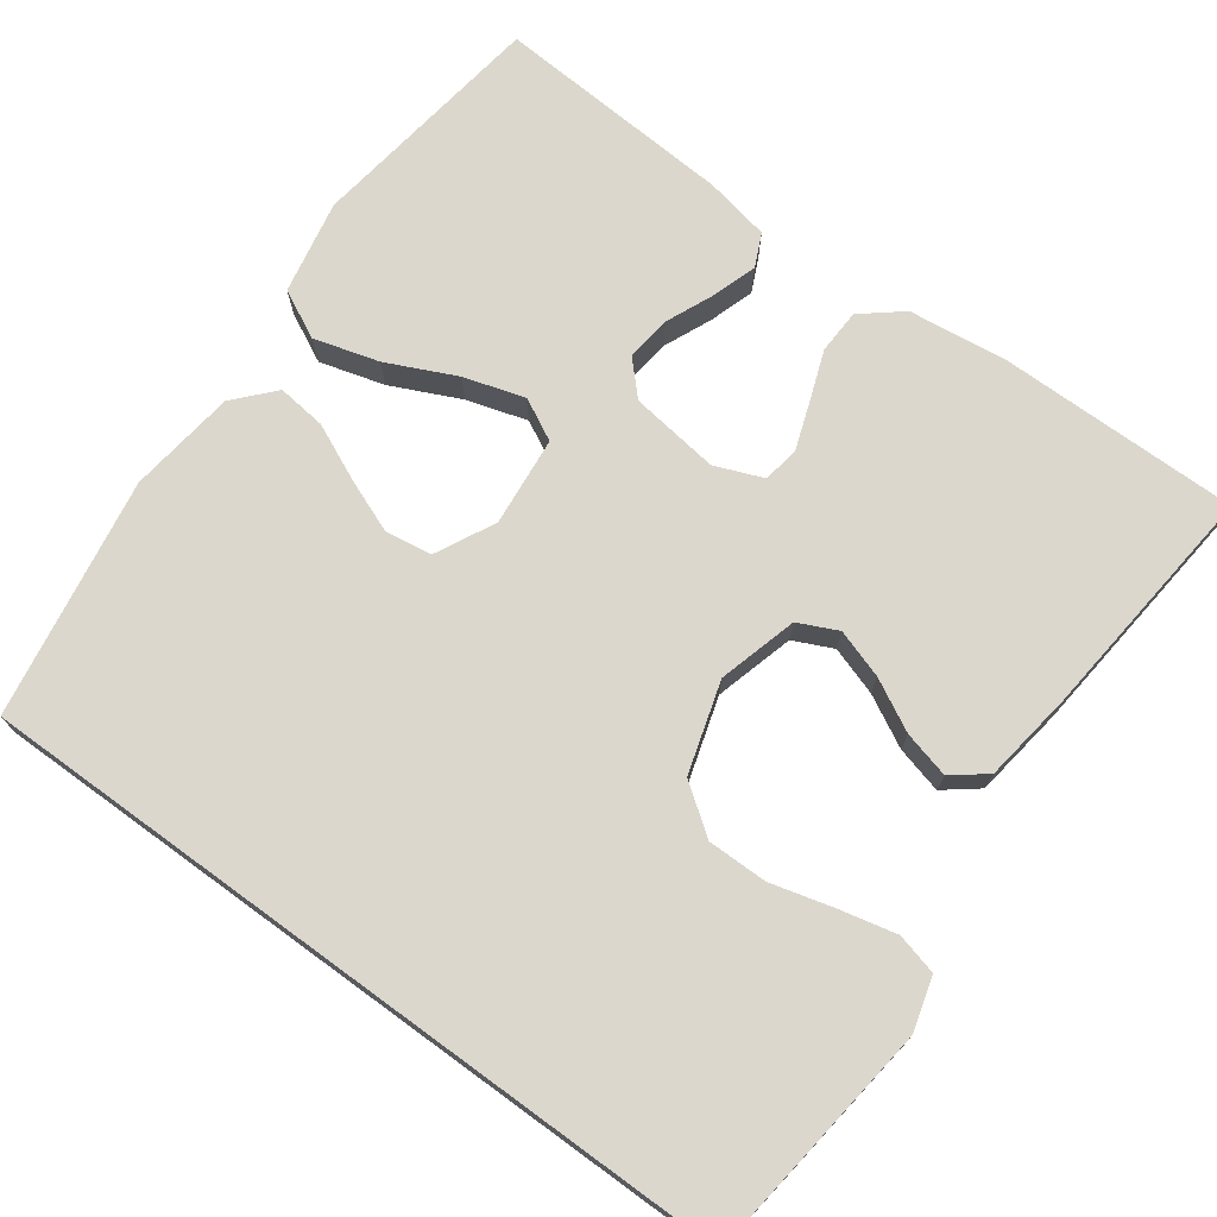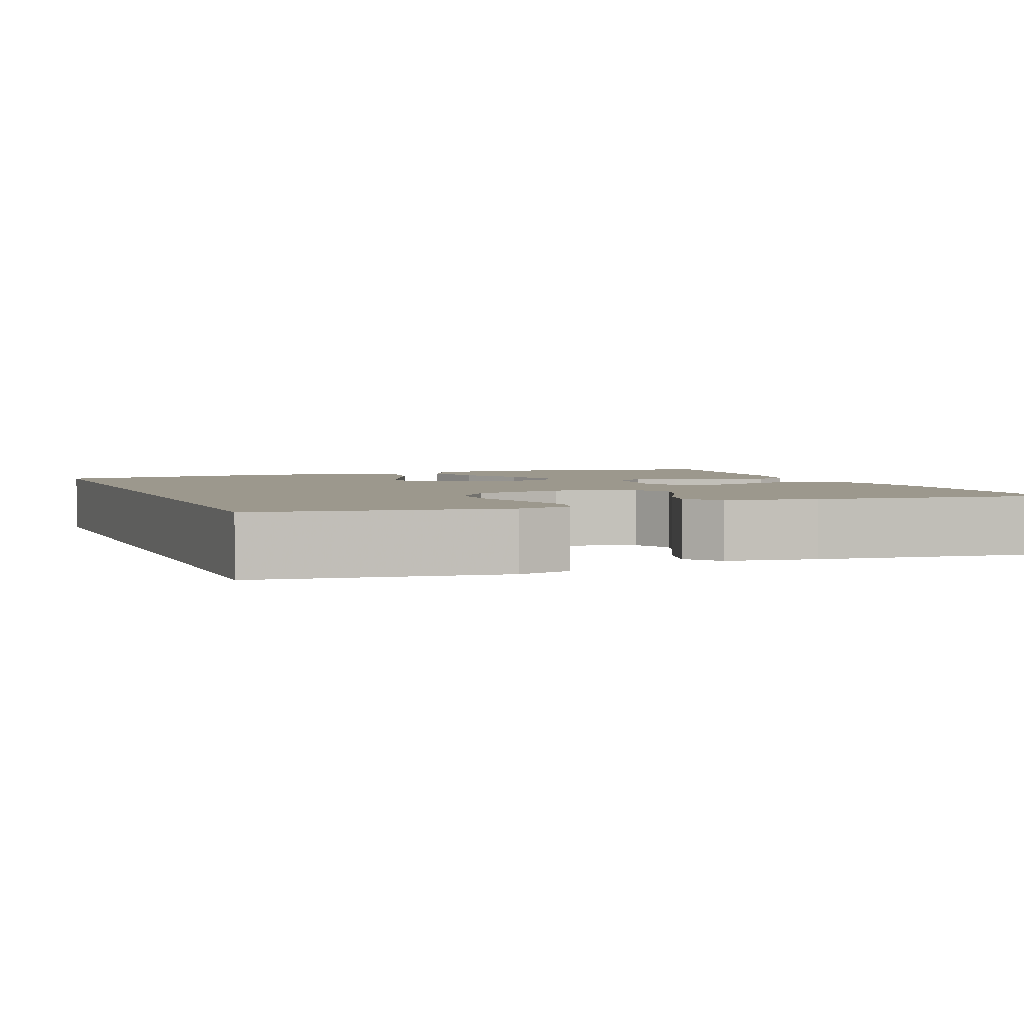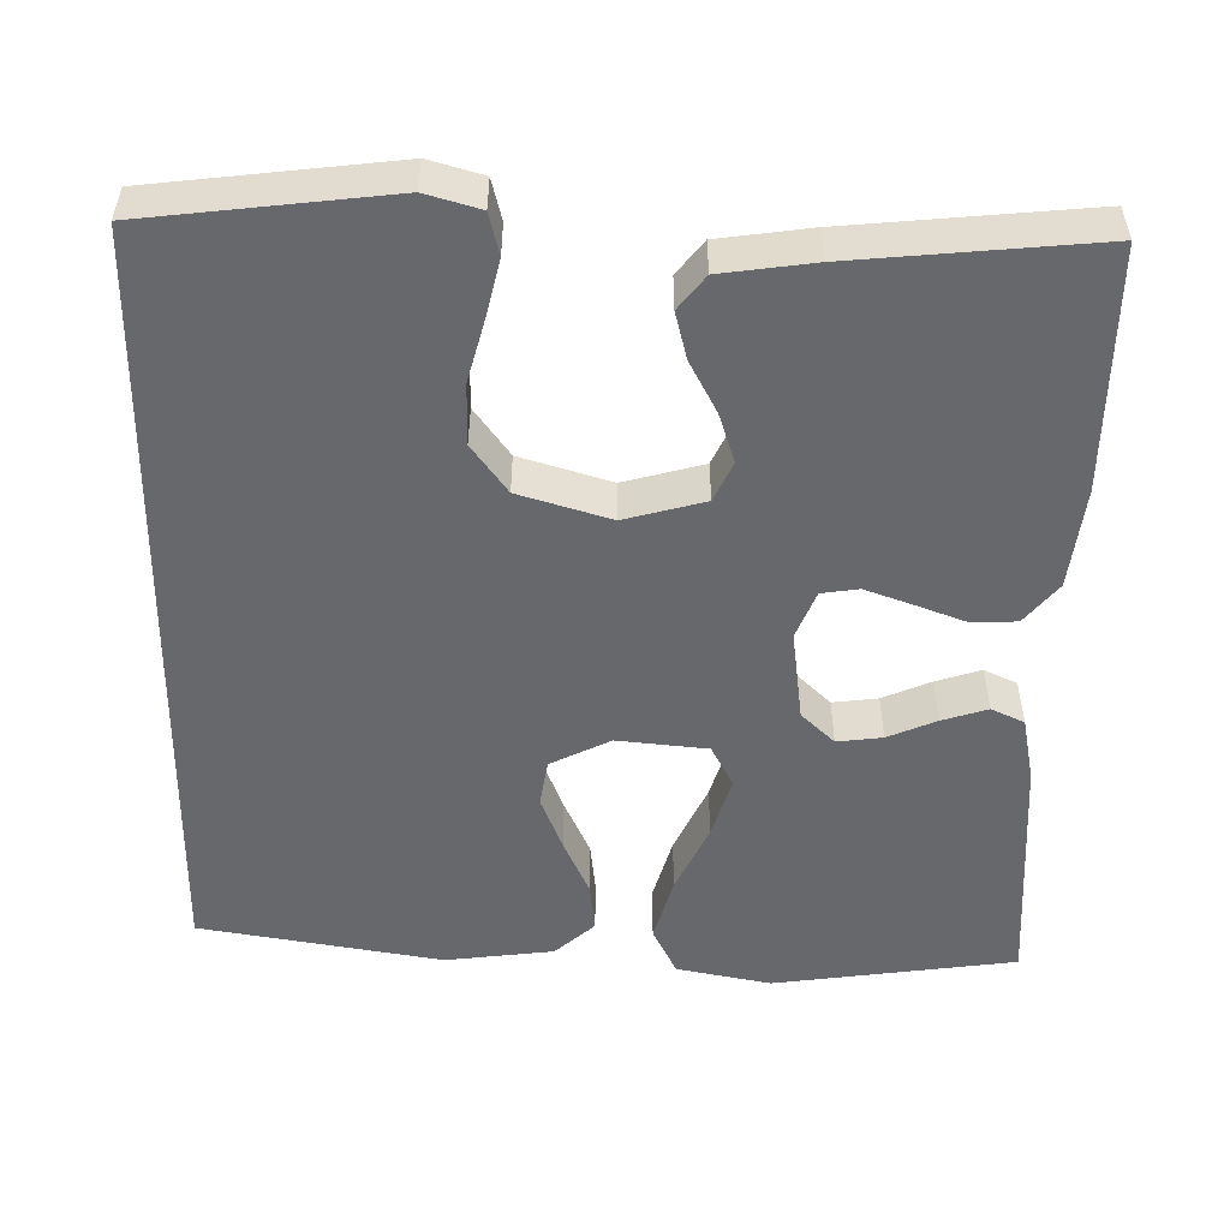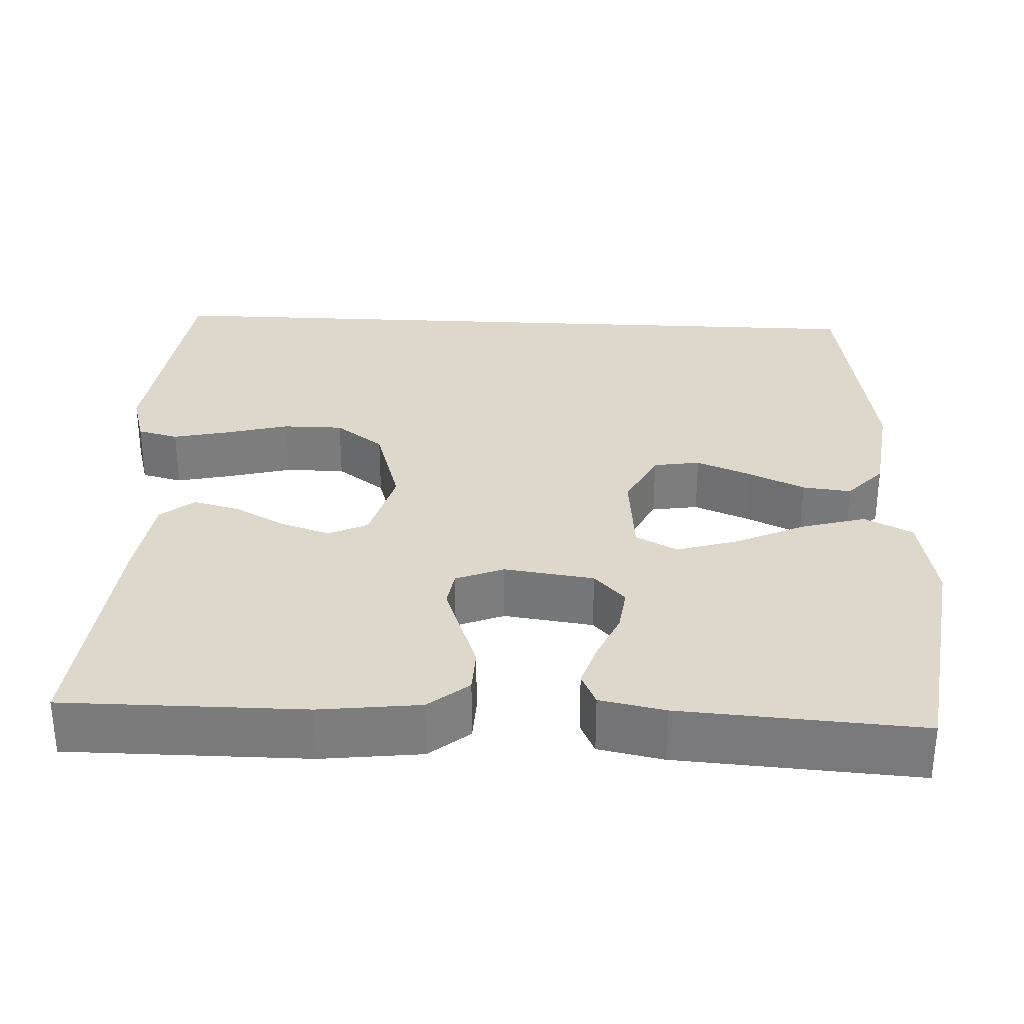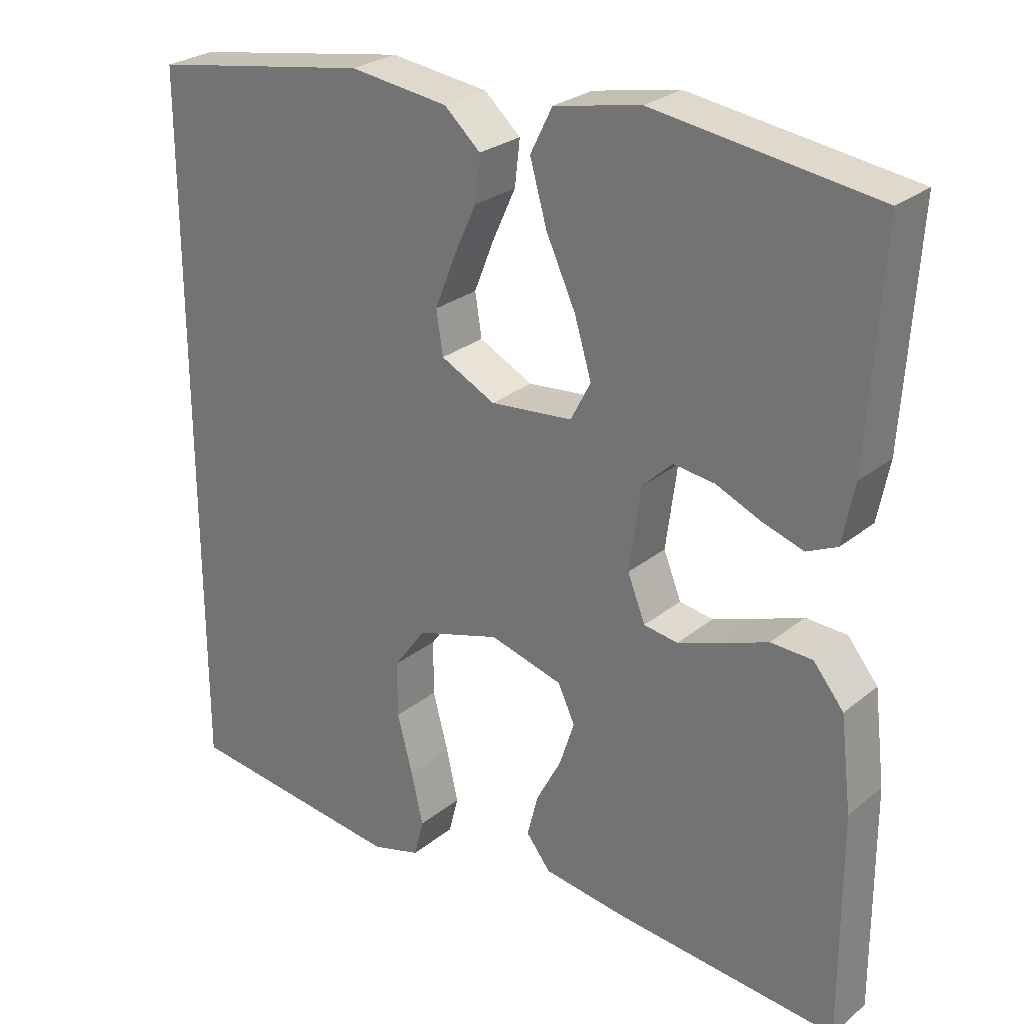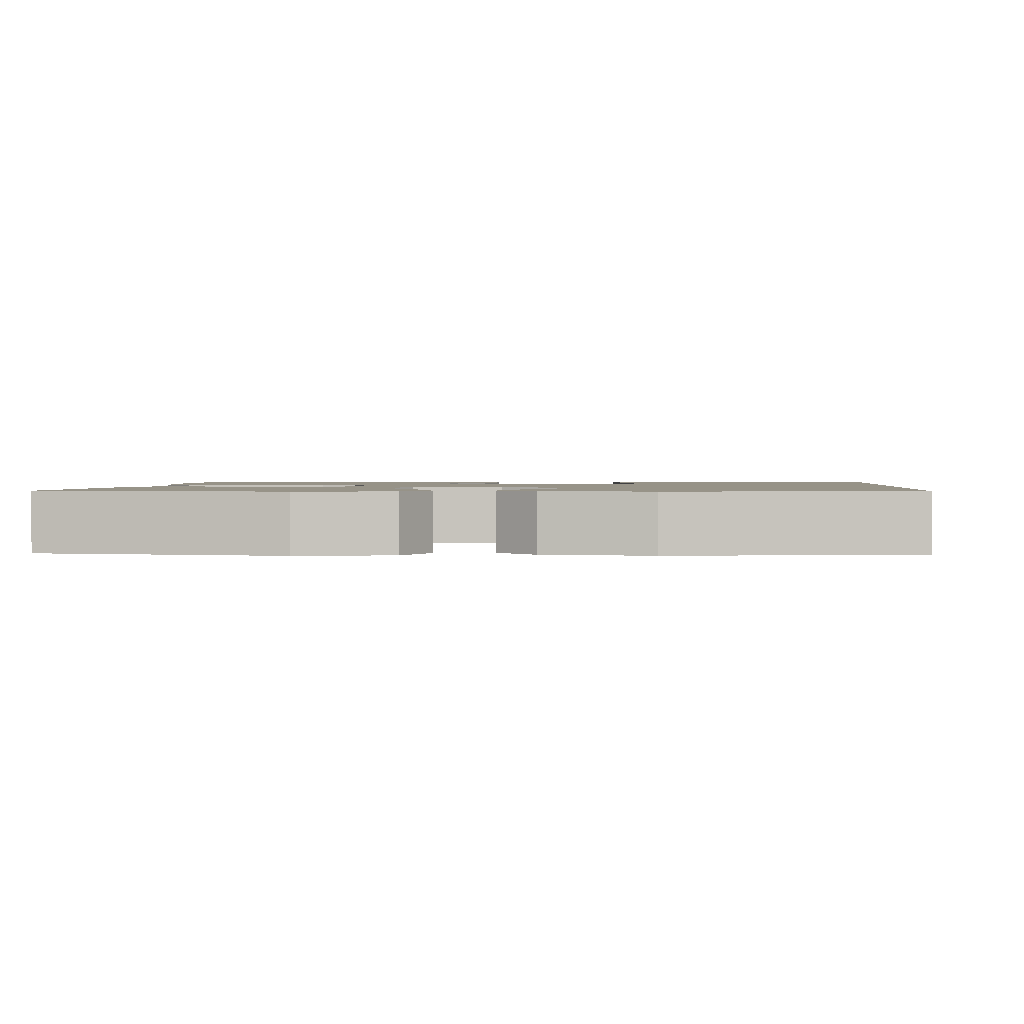
<metadata>
{"format":"obj","ext":"obj","renderer":"f3d","projection":"perspective","resolution":1024,"background":"white","views":[{"elev":72.8,"azim":126.1,"up":"+Y"},{"elev":3.1,"azim":159.0,"up":"+Y"},{"elev":-52.3,"azim":179.1,"up":"+Y"},{"elev":31.2,"azim":-87.2,"up":"+Y"},{"elev":26.6,"azim":-141.2,"up":"+Z"},{"elev":1.4,"azim":4.5,"up":"+Y"}]}
</metadata>
<code>
v -0.5 0.07 -0.5
v -0.499 0.07 -0.2
v -0.484 0.07 -0.075
v -0.443 0.07 -0.025
v -0.387 0.07 -0.023
v -0.325 0.07 -0.046
v -0.266 0.07 -0.067
v -0.22 0.07 -0.06
v -0.196 0.07 0
v -0.211 0.07 0.112
v -0.252 0.07 0.151
v -0.308 0.07 0.144
v -0.368 0.07 0.118
v -0.424 0.07 0.1
v -0.465 0.07 0.119
v -0.481 0.07 0.2
v -0.5 0.07 0.5
v -0.2 0.07 0.542
v -0.083 0.07 0.519
v -0.053 0.07 0.459
v -0.076 0.07 0.378
v -0.116 0.07 0.292
v -0.139 0.07 0.216
v -0.112 0.07 0.164
v 0 0.07 0.153
v 0.074 0.07 0.19
v 0.083 0.07 0.248
v 0.056 0.07 0.316
v 0.024 0.07 0.386
v 0.017 0.07 0.447
v 0.066 0.07 0.491
v 0.2 0.07 0.508
v 0.5 0.07 0.458
v 0.5 0.07 -0.506
v 0.2 0.07 -0.542
v 0.133 0.07 -0.523
v 0.12 0.07 -0.472
v 0.136 0.07 -0.402
v 0.157 0.07 -0.323
v 0.157 0.07 -0.248
v 0.113 0.07 -0.188
v 0 0.07 -0.154
v -0.099 0.07 -0.181
v -0.122 0.07 -0.23
v -0.102 0.07 -0.291
v -0.068 0.07 -0.355
v -0.053 0.07 -0.413
v -0.086 0.07 -0.455
v -0.2 0.07 -0.471
v -0.5 0 -0.5
v -0.499 0 -0.2
v -0.484 0 -0.075
v -0.443 0 -0.025
v -0.387 0 -0.023
v -0.325 0 -0.046
v -0.266 0 -0.067
v -0.22 0 -0.06
v -0.196 0 0
v -0.211 0 0.112
v -0.252 0 0.151
v -0.308 0 0.144
v -0.368 0 0.118
v -0.424 0 0.1
v -0.465 0 0.119
v -0.481 0 0.2
v -0.5 0 0.5
v -0.2 0 0.542
v -0.083 0 0.519
v -0.053 0 0.459
v -0.076 0 0.378
v -0.116 0 0.292
v -0.139 0 0.216
v -0.112 0 0.164
v 0 0 0.153
v 0.074 0 0.19
v 0.083 0 0.248
v 0.056 0 0.316
v 0.024 0 0.386
v 0.017 0 0.447
v 0.066 0 0.491
v 0.2 0 0.508
v 0.5 0 0.458
v 0.5 0 -0.506
v 0.2 0 -0.542
v 0.133 0 -0.523
v 0.12 0 -0.472
v 0.136 0 -0.402
v 0.157 0 -0.323
v 0.157 0 -0.248
v 0.113 0 -0.188
v 0 0 -0.154
v -0.099 0 -0.181
v -0.122 0 -0.23
v -0.102 0 -0.291
v -0.068 0 -0.355
v -0.053 0 -0.413
v -0.086 0 -0.455
v -0.2 0 -0.471
f 45 46 47 48
f 44 45 48 49
f 36 37 38 39
f 34 35 36 39
f 34 39 40
f 33 34 40 41
f 28 29 30 31
f 27 28 31 32
f 26 27 32 33
f 19 20 21 22
f 19 22 23
f 18 19 23
f 17 18 23
f 16 17 23 24
f 12 13 14 15
f 12 15 16
f 11 12 16
f 3 4 5 6
f 3 6 7
f 2 3 7
f 44 49 1 2
f 43 44 2 7
f 42 43 7 8
f 26 33 41 42
f 25 26 42 8
f 11 16 24 25
f 10 11 25
f 9 10 25
f 8 9 25
f 97 96 95 94
f 98 97 94 93
f 88 87 86 85
f 88 85 84 83
f 89 88 83
f 90 89 83 82
f 80 79 78 77
f 81 80 77 76
f 82 81 76 75
f 71 70 69 68
f 72 71 68
f 72 68 67
f 72 67 66
f 73 72 66 65
f 64 63 62 61
f 65 64 61
f 65 61 60
f 55 54 53 52
f 56 55 52
f 56 52 51
f 51 50 98 93
f 56 51 93 92
f 57 56 92 91
f 91 90 82 75
f 57 91 75 74
f 74 73 65 60
f 74 60 59
f 74 59 58
f 74 58 57
f 1 50 51 2
f 2 51 52 3
f 3 52 53 4
f 4 53 54 5
f 5 54 55 6
f 6 55 56 7
f 7 56 57 8
f 8 57 58 9
f 9 58 59 10
f 10 59 60 11
f 11 60 61 12
f 12 61 62 13
f 13 62 63 14
f 14 63 64 15
f 15 64 65 16
f 16 65 66 17
f 17 66 67 18
f 18 67 68 19
f 19 68 69 20
f 20 69 70 21
f 21 70 71 22
f 22 71 72 23
f 23 72 73 24
f 24 73 74 25
f 25 74 75 26
f 26 75 76 27
f 27 76 77 28
f 28 77 78 29
f 29 78 79 30
f 30 79 80 31
f 31 80 81 32
f 32 81 82 33
f 33 82 83 34
f 34 83 84 35
f 35 84 85 36
f 36 85 86 37
f 37 86 87 38
f 38 87 88 39
f 39 88 89 40
f 40 89 90 41
f 41 90 91 42
f 42 91 92 43
f 43 92 93 44
f 44 93 94 45
f 45 94 95 46
f 46 95 96 47
f 47 96 97 48
f 48 97 98 49
f 49 98 50 1

</code>
